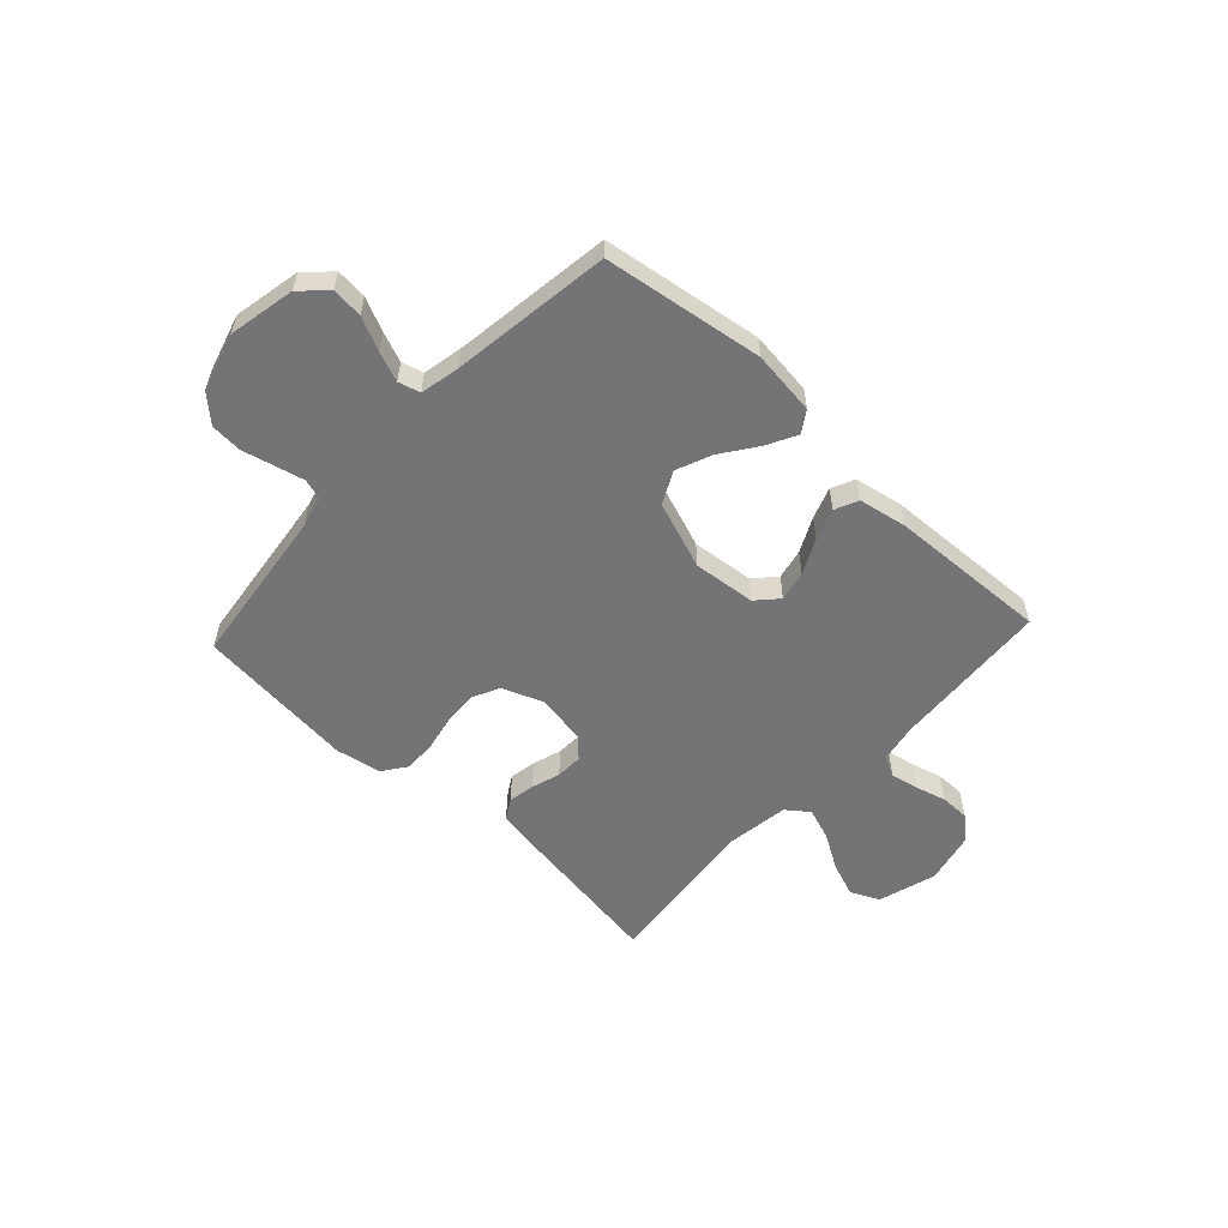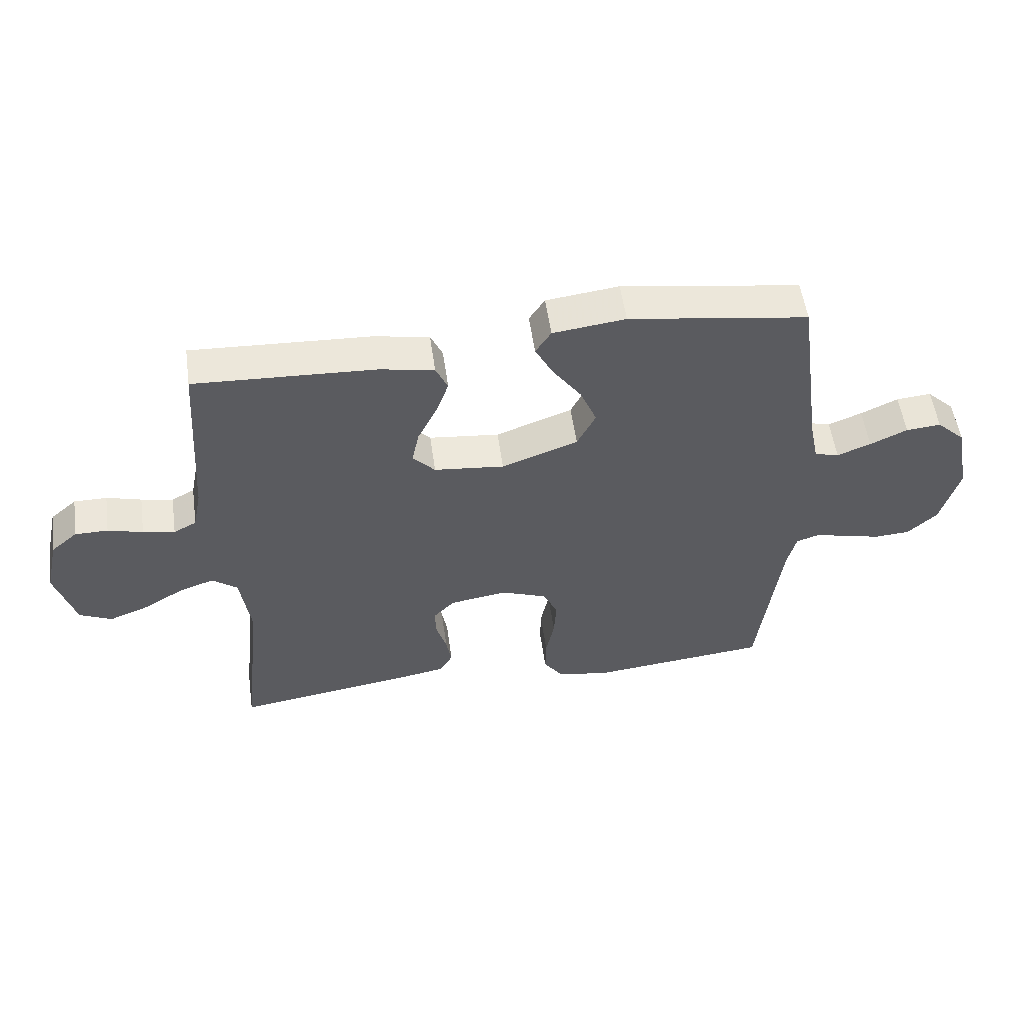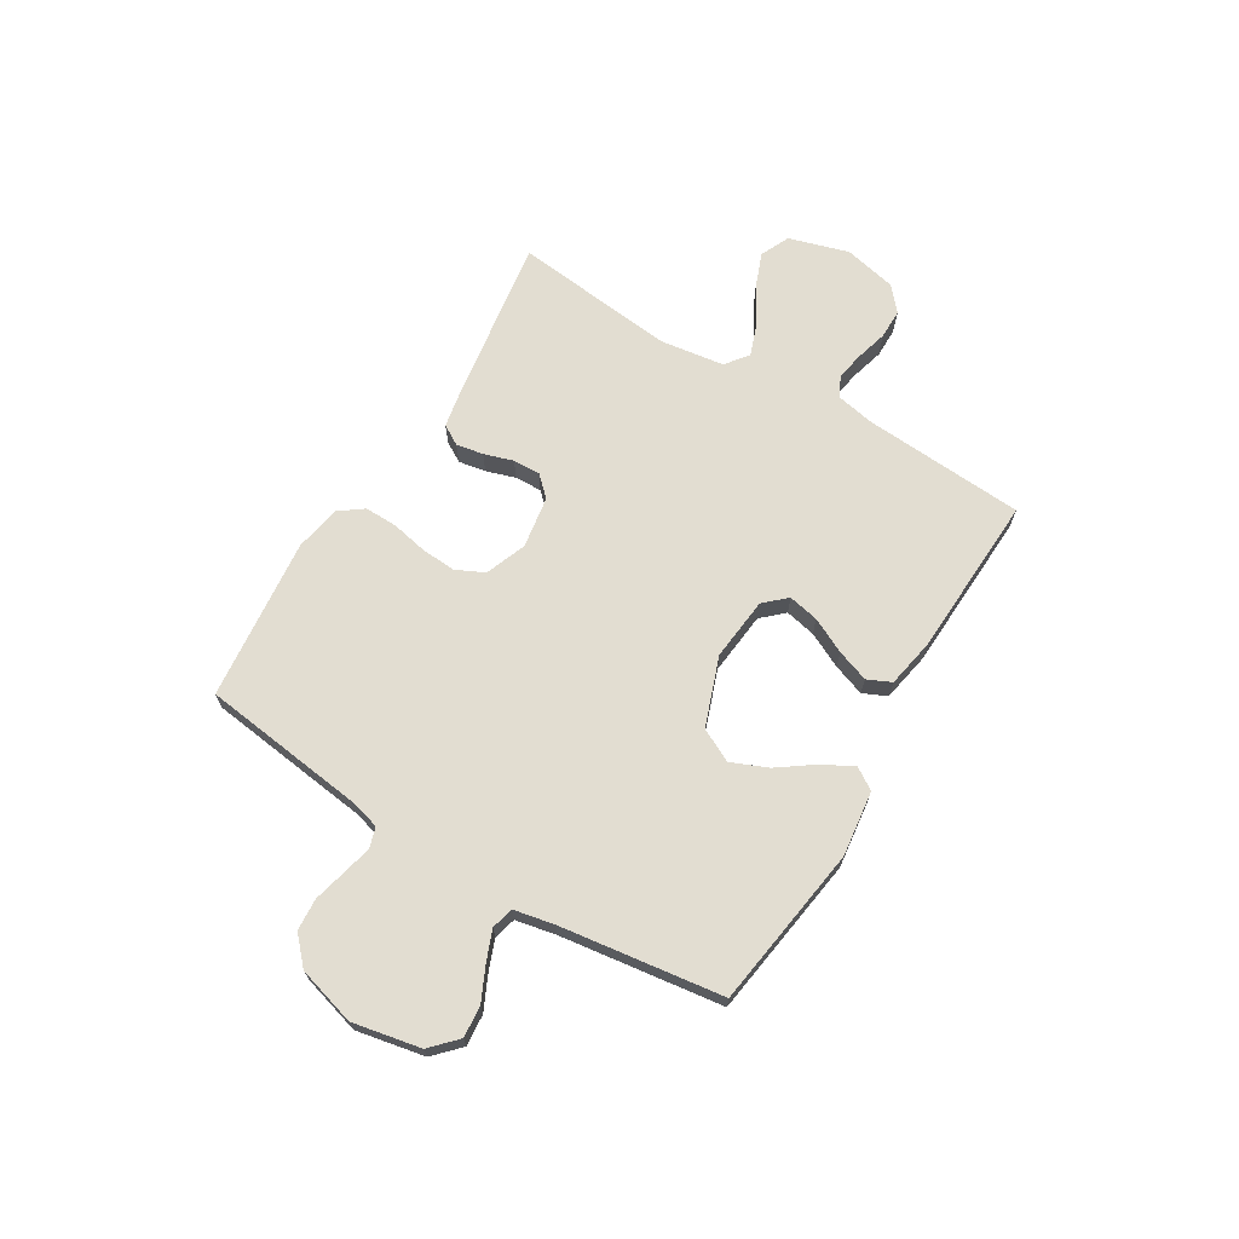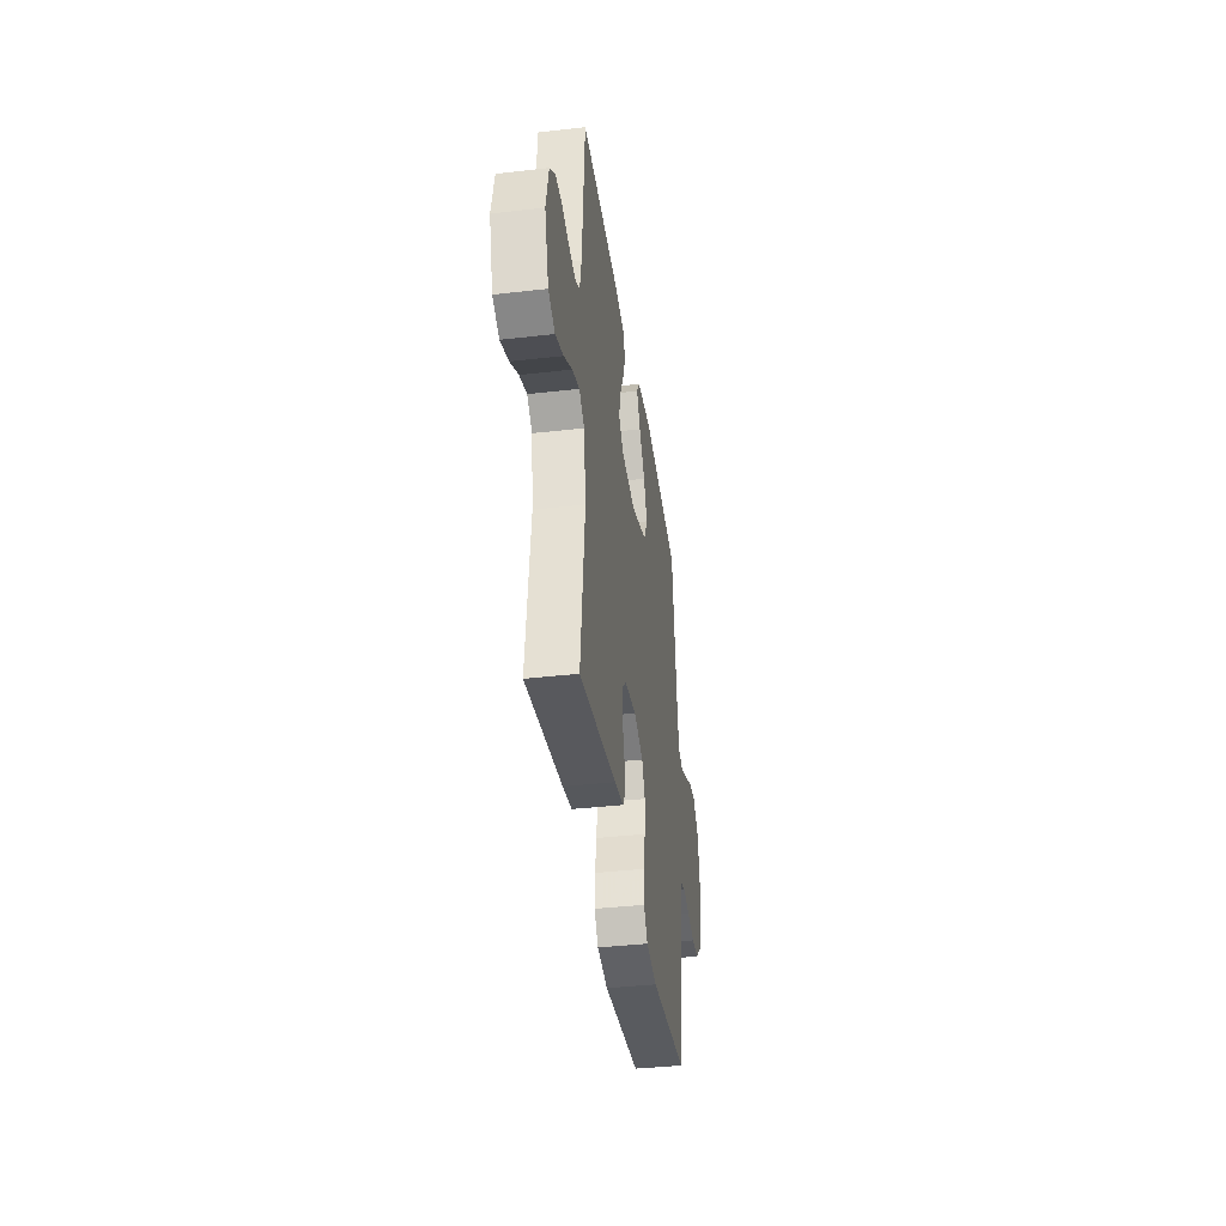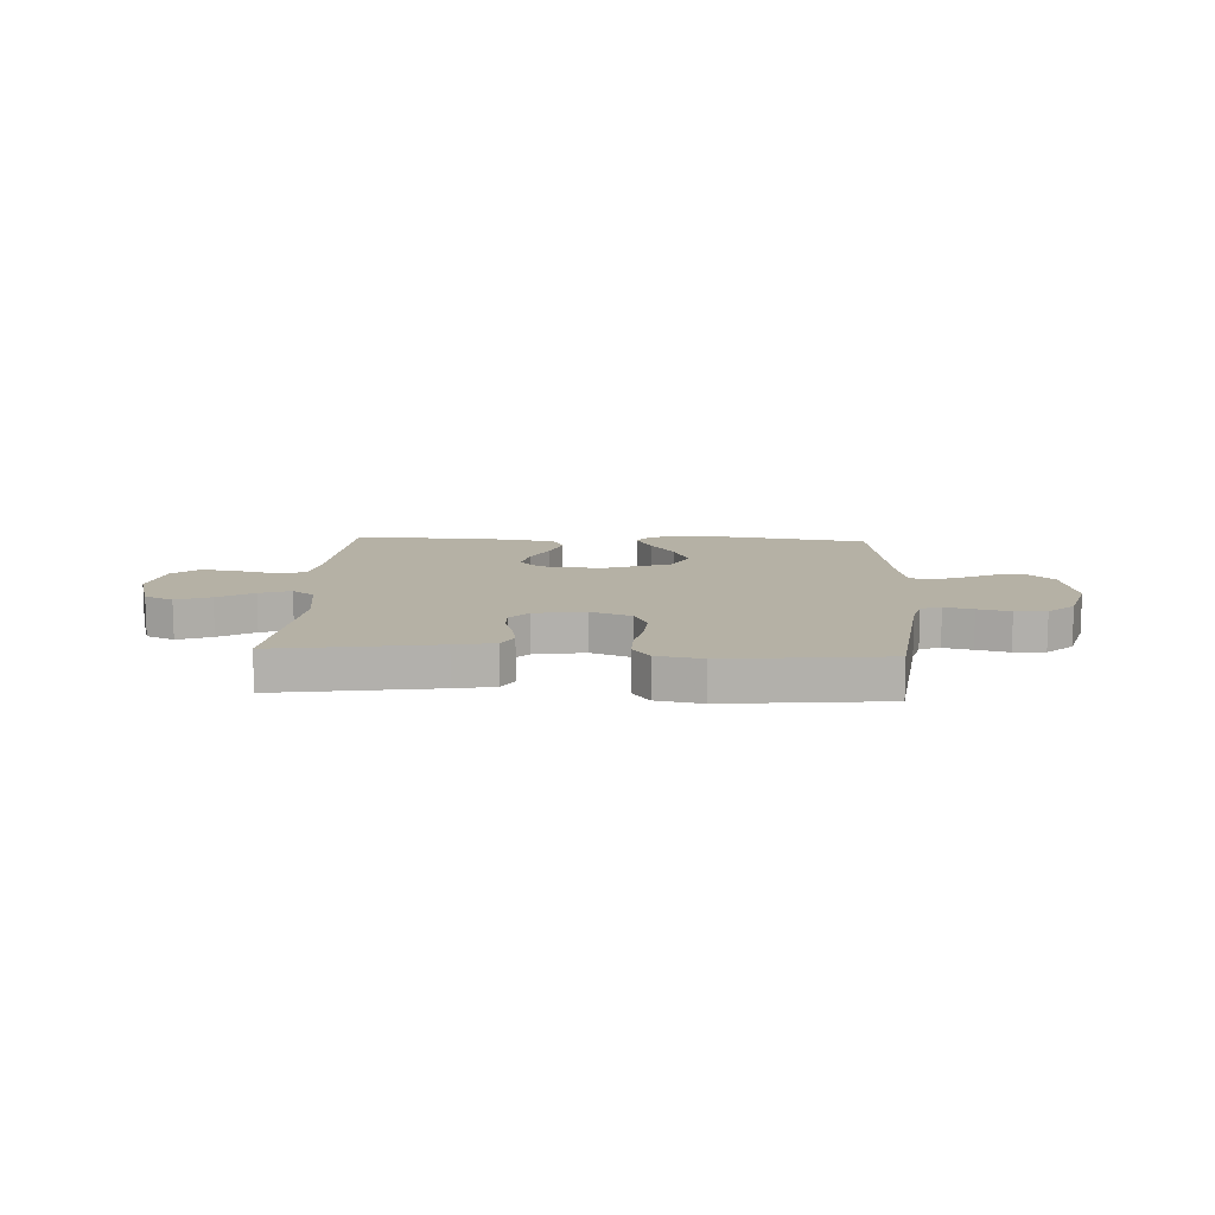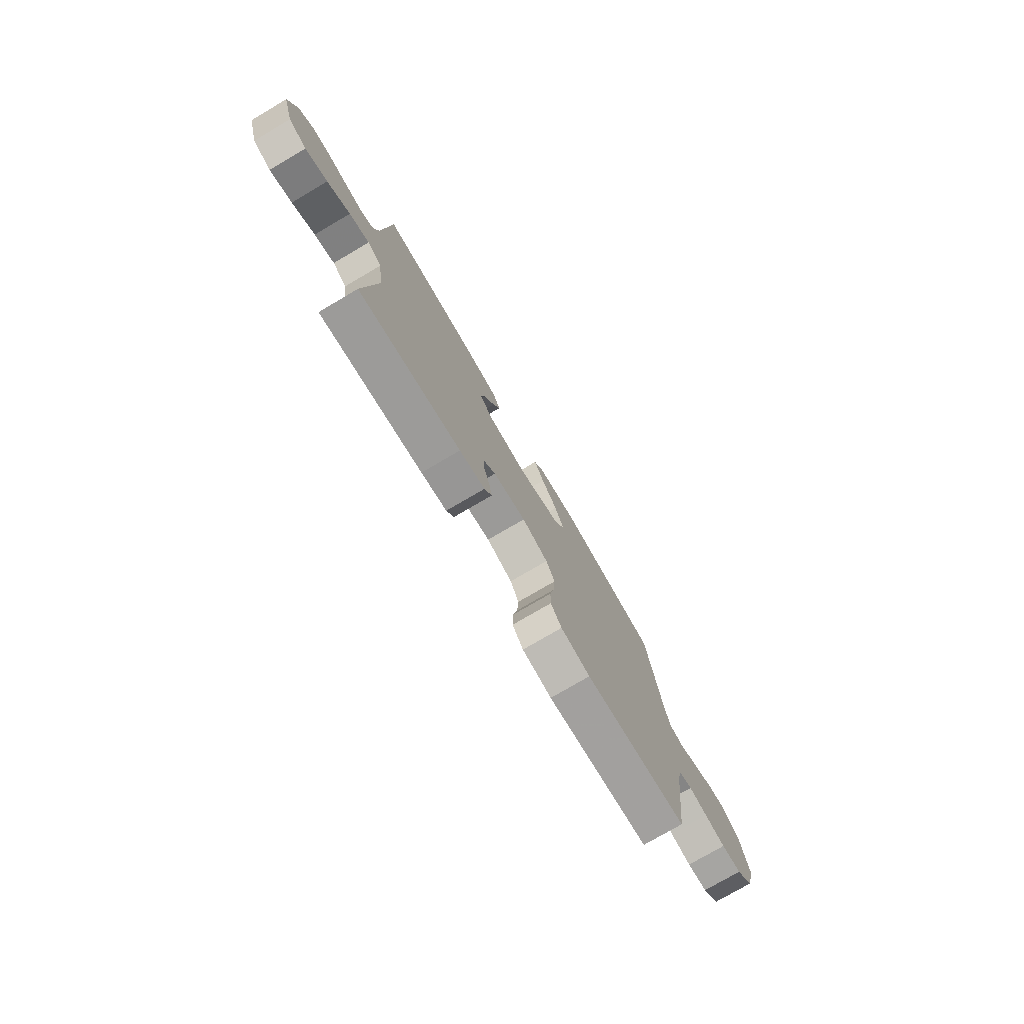
<metadata>
{"format":"obj","ext":"obj","renderer":"f3d","projection":"perspective","resolution":1024,"background":"white","views":[{"elev":-56.3,"azim":-42.9,"up":"+Y"},{"elev":54.2,"azim":172.0,"up":"+Z"},{"elev":68.4,"azim":-58.9,"up":"+Y"},{"elev":-38.4,"azim":98.3,"up":"+Z"},{"elev":11.8,"azim":-177.0,"up":"+Y"},{"elev":-76.7,"azim":120.4,"up":"+Z"}]}
</metadata>
<code>
v -0.5 0.07 0.5
v -0.2 0.07 0.544
v -0.079 0.07 0.529
v -0.053 0.07 0.489
v -0.083 0.07 0.432
v -0.13 0.07 0.366
v -0.158 0.07 0.299
v -0.127 0.07 0.238
v 0 0.07 0.192
v 0.117 0.07 0.204
v 0.154 0.07 0.244
v 0.142 0.07 0.301
v 0.11 0.07 0.366
v 0.089 0.07 0.425
v 0.109 0.07 0.469
v 0.2 0.07 0.486
v 0.5 0.07 0.5
v 0.52 0.07 0.2
v 0.534 0.07 0.13
v 0.572 0.07 0.11
v 0.625 0.07 0.12
v 0.683 0.07 0.136
v 0.738 0.07 0.136
v 0.782 0.07 0.098
v 0.804 0.07 0
v 0.771 0.07 -0.11
v 0.717 0.07 -0.135
v 0.652 0.07 -0.11
v 0.585 0.07 -0.07
v 0.526 0.07 -0.049
v 0.484 0.07 -0.081
v 0.467 0.07 -0.2
v 0.5 0.07 -0.5
v 0.2 0.07 -0.455
v 0.125 0.07 -0.441
v 0.103 0.07 -0.404
v 0.112 0.07 -0.354
v 0.129 0.07 -0.3
v 0.131 0.07 -0.25
v 0.096 0.07 -0.213
v 0 0.07 -0.198
v -0.076 0.07 -0.227
v -0.101 0.07 -0.279
v -0.097 0.07 -0.343
v -0.083 0.07 -0.411
v -0.082 0.07 -0.471
v -0.114 0.07 -0.515
v -0.2 0.07 -0.531
v -0.5 0.07 -0.5
v -0.538 0.07 -0.2
v -0.553 0.07 -0.141
v -0.591 0.07 -0.129
v -0.645 0.07 -0.142
v -0.706 0.07 -0.157
v -0.765 0.07 -0.153
v -0.814 0.07 -0.108
v -0.845 0.07 0
v -0.82 0.07 0.126
v -0.773 0.07 0.171
v -0.715 0.07 0.166
v -0.653 0.07 0.137
v -0.597 0.07 0.115
v -0.556 0.07 0.126
v -0.541 0.07 0.2
v -0.5 0 0.5
v -0.2 0 0.544
v -0.079 0 0.529
v -0.053 0 0.489
v -0.083 0 0.432
v -0.13 0 0.366
v -0.158 0 0.299
v -0.127 0 0.238
v 0 0 0.192
v 0.117 0 0.204
v 0.154 0 0.244
v 0.142 0 0.301
v 0.11 0 0.366
v 0.089 0 0.425
v 0.109 0 0.469
v 0.2 0 0.486
v 0.5 0 0.5
v 0.52 0 0.2
v 0.534 0 0.13
v 0.572 0 0.11
v 0.625 0 0.12
v 0.683 0 0.136
v 0.738 0 0.136
v 0.782 0 0.098
v 0.804 0 0
v 0.771 0 -0.11
v 0.717 0 -0.135
v 0.652 0 -0.11
v 0.585 0 -0.07
v 0.526 0 -0.049
v 0.484 0 -0.081
v 0.467 0 -0.2
v 0.5 0 -0.5
v 0.2 0 -0.455
v 0.125 0 -0.441
v 0.103 0 -0.404
v 0.112 0 -0.354
v 0.129 0 -0.3
v 0.131 0 -0.25
v 0.096 0 -0.213
v 0 0 -0.198
v -0.076 0 -0.227
v -0.101 0 -0.279
v -0.097 0 -0.343
v -0.083 0 -0.411
v -0.082 0 -0.471
v -0.114 0 -0.515
v -0.2 0 -0.531
v -0.5 0 -0.5
v -0.538 0 -0.2
v -0.553 0 -0.141
v -0.591 0 -0.129
v -0.645 0 -0.142
v -0.706 0 -0.157
v -0.765 0 -0.153
v -0.814 0 -0.108
v -0.845 0 0
v -0.82 0 0.126
v -0.773 0 0.171
v -0.715 0 0.166
v -0.653 0 0.137
v -0.597 0 0.115
v -0.556 0 0.126
v -0.541 0 0.2
f 58 59 60 61
f 58 61 62
f 57 58 62
f 56 57 62 63
f 53 54 55 56
f 52 53 56 63
f 47 48 49 50
f 47 50 51
f 44 45 46 47
f 43 44 47 51
f 42 43 51 52
f 35 36 37 38
f 35 38 39
f 32 33 34 35
f 31 32 35 39
f 30 31 39 40
f 26 27 28 29
f 26 29 30
f 25 26 30
f 24 25 30
f 21 22 23 24
f 20 21 24 30
f 19 20 30 40
f 15 16 17 18
f 12 13 14 15
f 11 12 15 18
f 10 11 18 19
f 3 4 5 6
f 3 6 7
f 64 1 2 3
f 64 3 7
f 63 64 7 8
f 41 42 52 63
f 41 63 8 9
f 19 40 41
f 9 10 19 41
f 125 124 123 122
f 126 125 122
f 126 122 121
f 127 126 121 120
f 120 119 118 117
f 127 120 117 116
f 114 113 112 111
f 115 114 111
f 111 110 109 108
f 115 111 108 107
f 116 115 107 106
f 102 101 100 99
f 103 102 99
f 99 98 97 96
f 103 99 96 95
f 104 103 95 94
f 93 92 91 90
f 94 93 90
f 94 90 89
f 94 89 88
f 88 87 86 85
f 94 88 85 84
f 104 94 84 83
f 82 81 80 79
f 79 78 77 76
f 82 79 76 75
f 83 82 75 74
f 70 69 68 67
f 71 70 67
f 67 66 65 128
f 71 67 128
f 72 71 128 127
f 127 116 106 105
f 73 72 127 105
f 105 104 83
f 105 83 74 73
f 1 65 66 2
f 2 66 67 3
f 3 67 68 4
f 4 68 69 5
f 5 69 70 6
f 6 70 71 7
f 7 71 72 8
f 8 72 73 9
f 9 73 74 10
f 10 74 75 11
f 11 75 76 12
f 12 76 77 13
f 13 77 78 14
f 14 78 79 15
f 15 79 80 16
f 16 80 81 17
f 17 81 82 18
f 18 82 83 19
f 19 83 84 20
f 20 84 85 21
f 21 85 86 22
f 22 86 87 23
f 23 87 88 24
f 24 88 89 25
f 25 89 90 26
f 26 90 91 27
f 27 91 92 28
f 28 92 93 29
f 29 93 94 30
f 30 94 95 31
f 31 95 96 32
f 32 96 97 33
f 33 97 98 34
f 34 98 99 35
f 35 99 100 36
f 36 100 101 37
f 37 101 102 38
f 38 102 103 39
f 39 103 104 40
f 40 104 105 41
f 41 105 106 42
f 42 106 107 43
f 43 107 108 44
f 44 108 109 45
f 45 109 110 46
f 46 110 111 47
f 47 111 112 48
f 48 112 113 49
f 49 113 114 50
f 50 114 115 51
f 51 115 116 52
f 52 116 117 53
f 53 117 118 54
f 54 118 119 55
f 55 119 120 56
f 56 120 121 57
f 57 121 122 58
f 58 122 123 59
f 59 123 124 60
f 60 124 125 61
f 61 125 126 62
f 62 126 127 63
f 63 127 128 64
f 64 128 65 1

</code>
